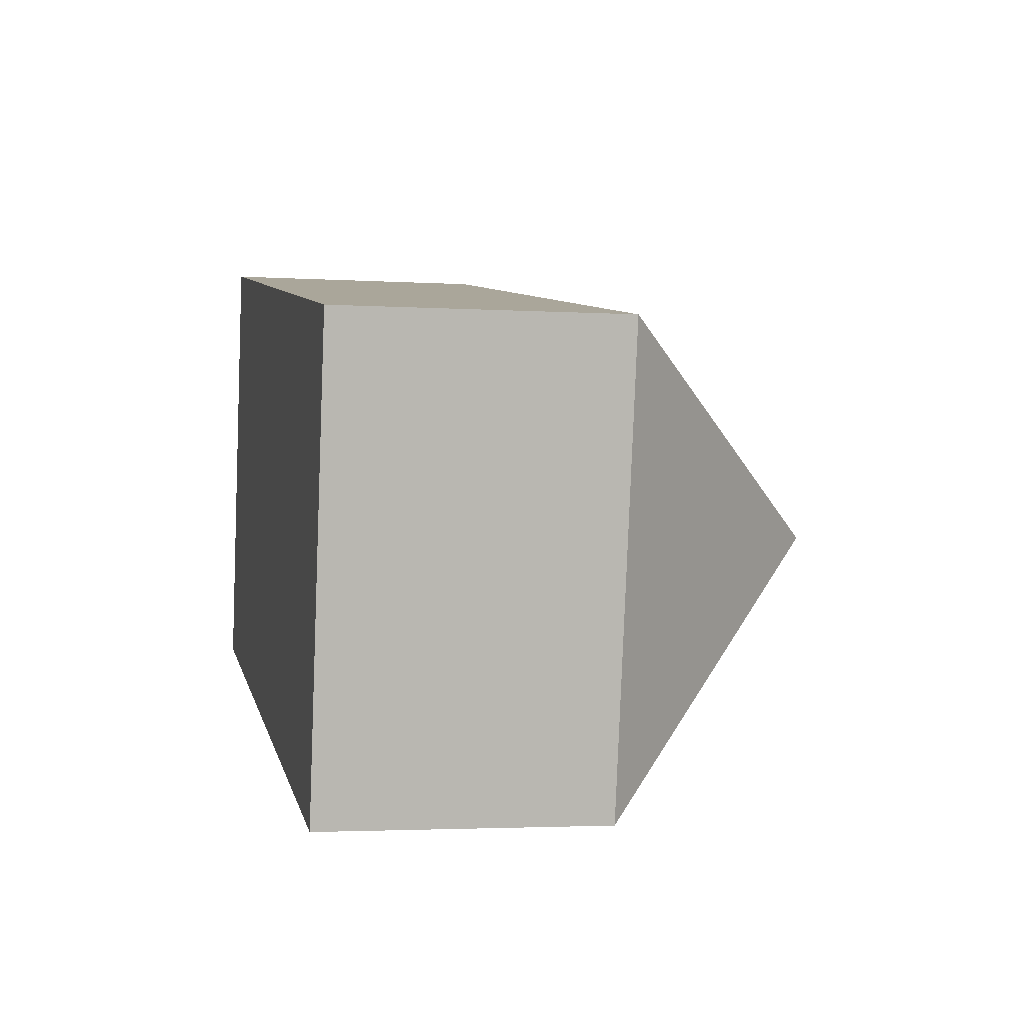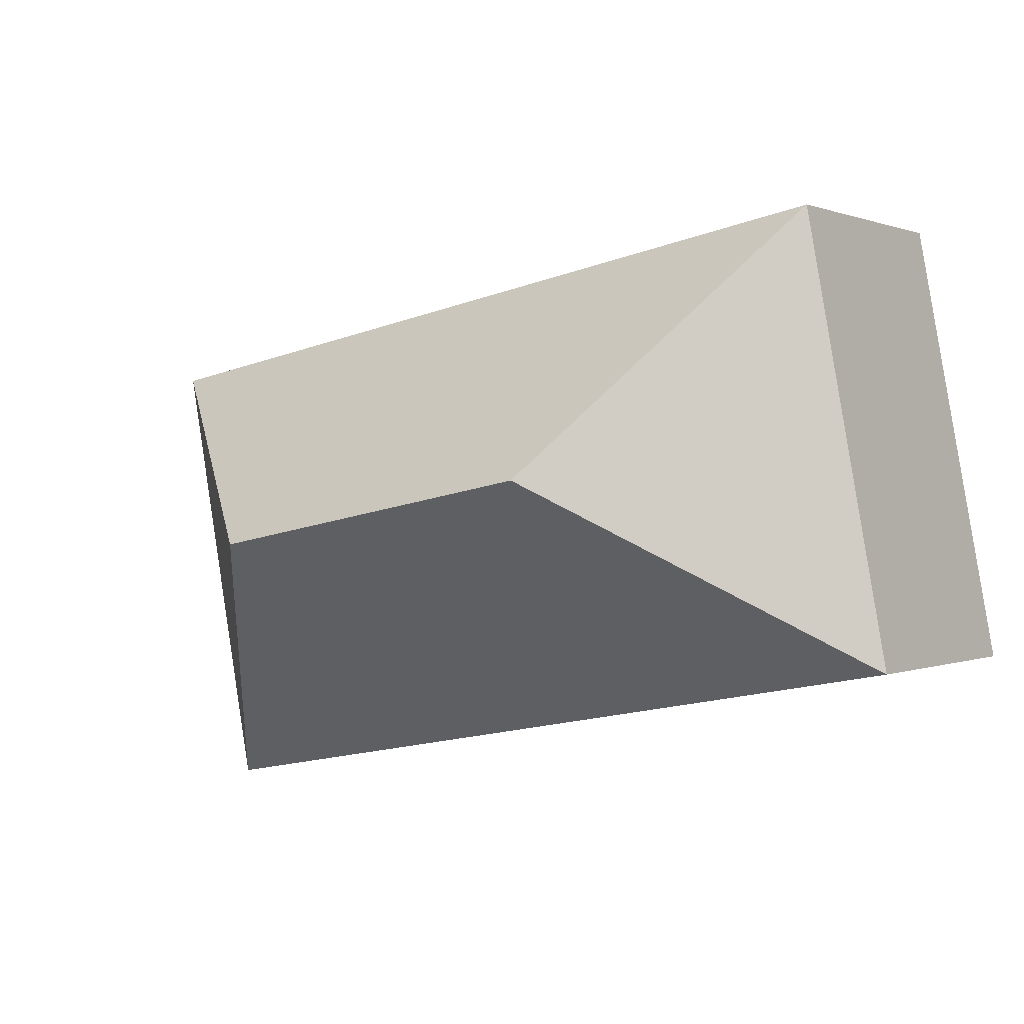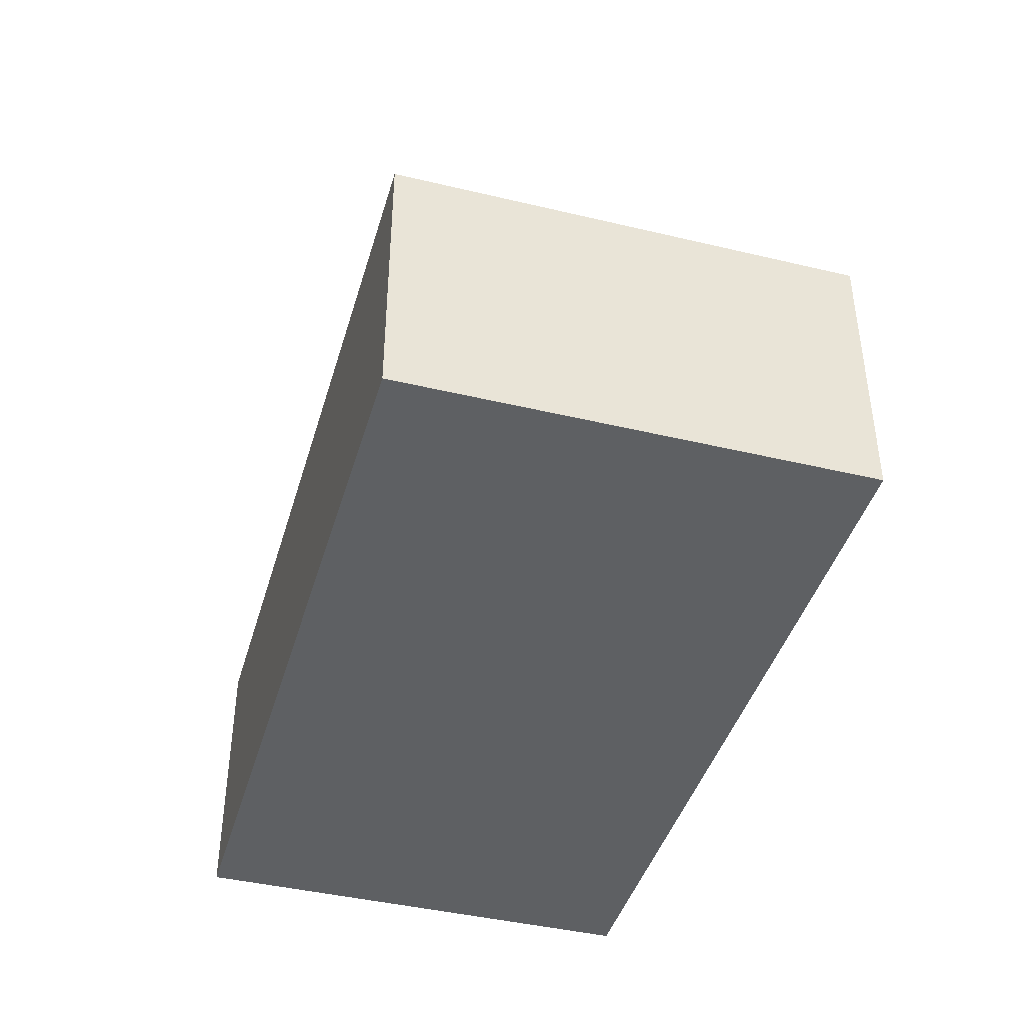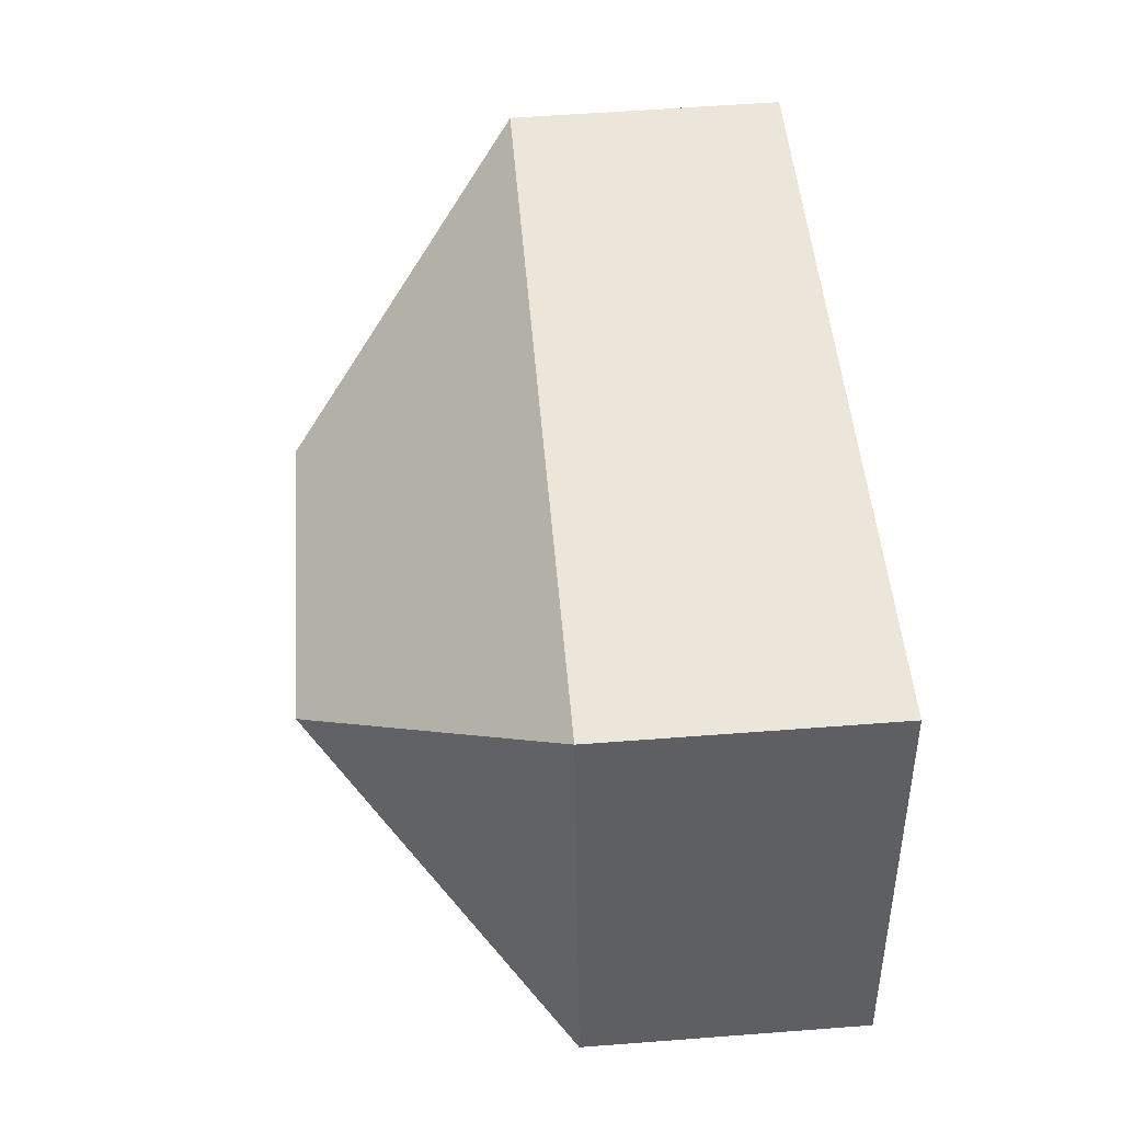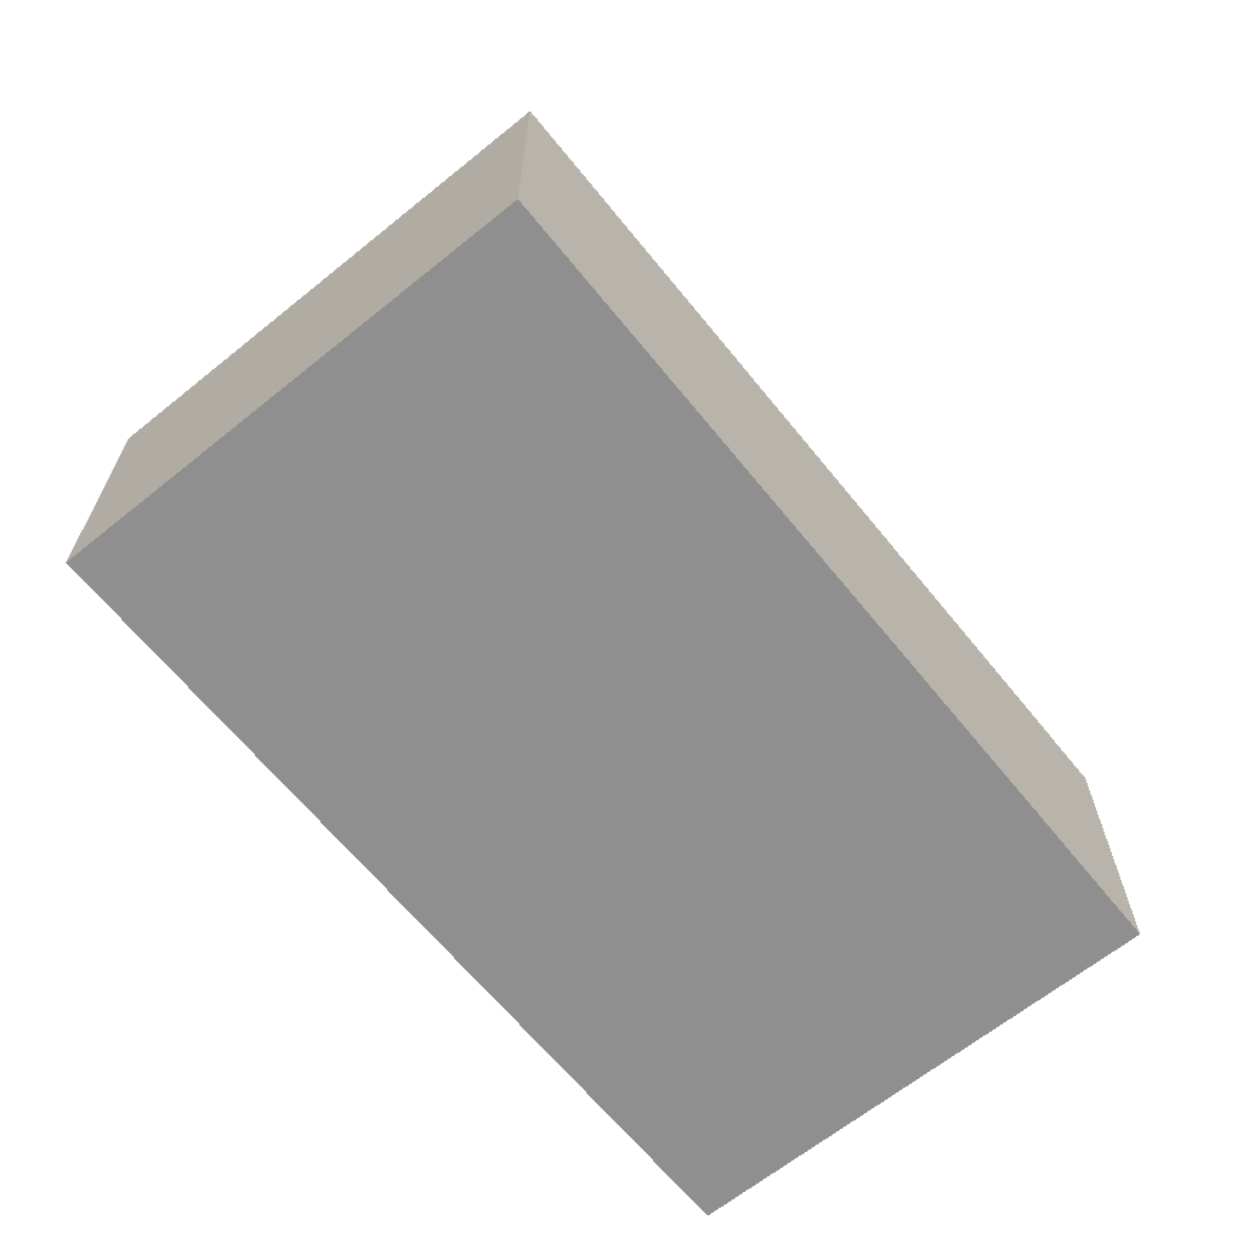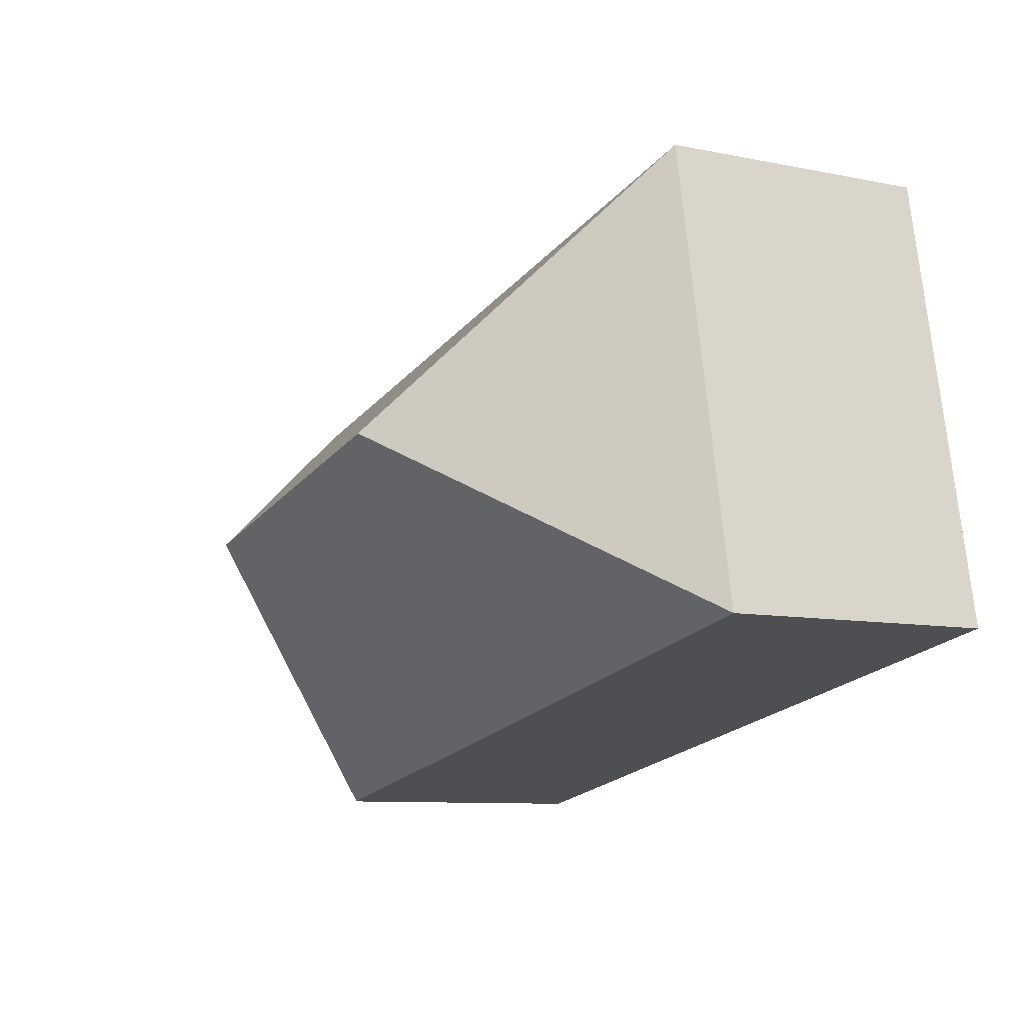
<metadata>
{"format":"obj","ext":"obj","renderer":"f3d","projection":"perspective","resolution":1024,"background":"white","views":[{"elev":-2.8,"azim":77.7,"up":"+Z"},{"elev":0.5,"azim":-146.3,"up":"+Z"},{"elev":-42.4,"azim":-95.4,"up":"+Y"},{"elev":58.3,"azim":-94.5,"up":"+Z"},{"elev":-65.4,"azim":-40.4,"up":"+Y"},{"elev":-9.0,"azim":-118.5,"up":"+Z"}]}
</metadata>
<code>
v  14.61 12.38 2.88
v  13.89 6.608 8.615
v  21.03 6.608 7.285
v  10.5 6.608 9.245
v  6.421 12.38 4.405
v  2.016 6.607 10.83
v  19.02 6.607 -3.541
v  0 6.607 4.046e-16
v  2.016 -6.629e-16 10.83
v  10.5 -5.661e-16 9.245
v  13.89 -5.275e-16 8.615
v  21.03 -4.461e-16 7.285
v  19.02 2.168e-16 -3.541
v  0 0 0
g defaultobject
f 1 2 3
f 2 1 4
f 4 1 5
f 4 5 6
f 1 3 7
f 5 7 8
f 7 5 1
f 5 8 6
f 9 4 6
f 4 9 10
f 4 10 2
f 2 10 3
f 3 10 11
f 3 11 12
f 12 7 3
f 7 12 13
f 13 8 7
f 8 13 14
f 14 6 8
f 6 14 9
f 11 13 12
f 13 11 10
f 13 10 9
f 13 9 14

</code>
